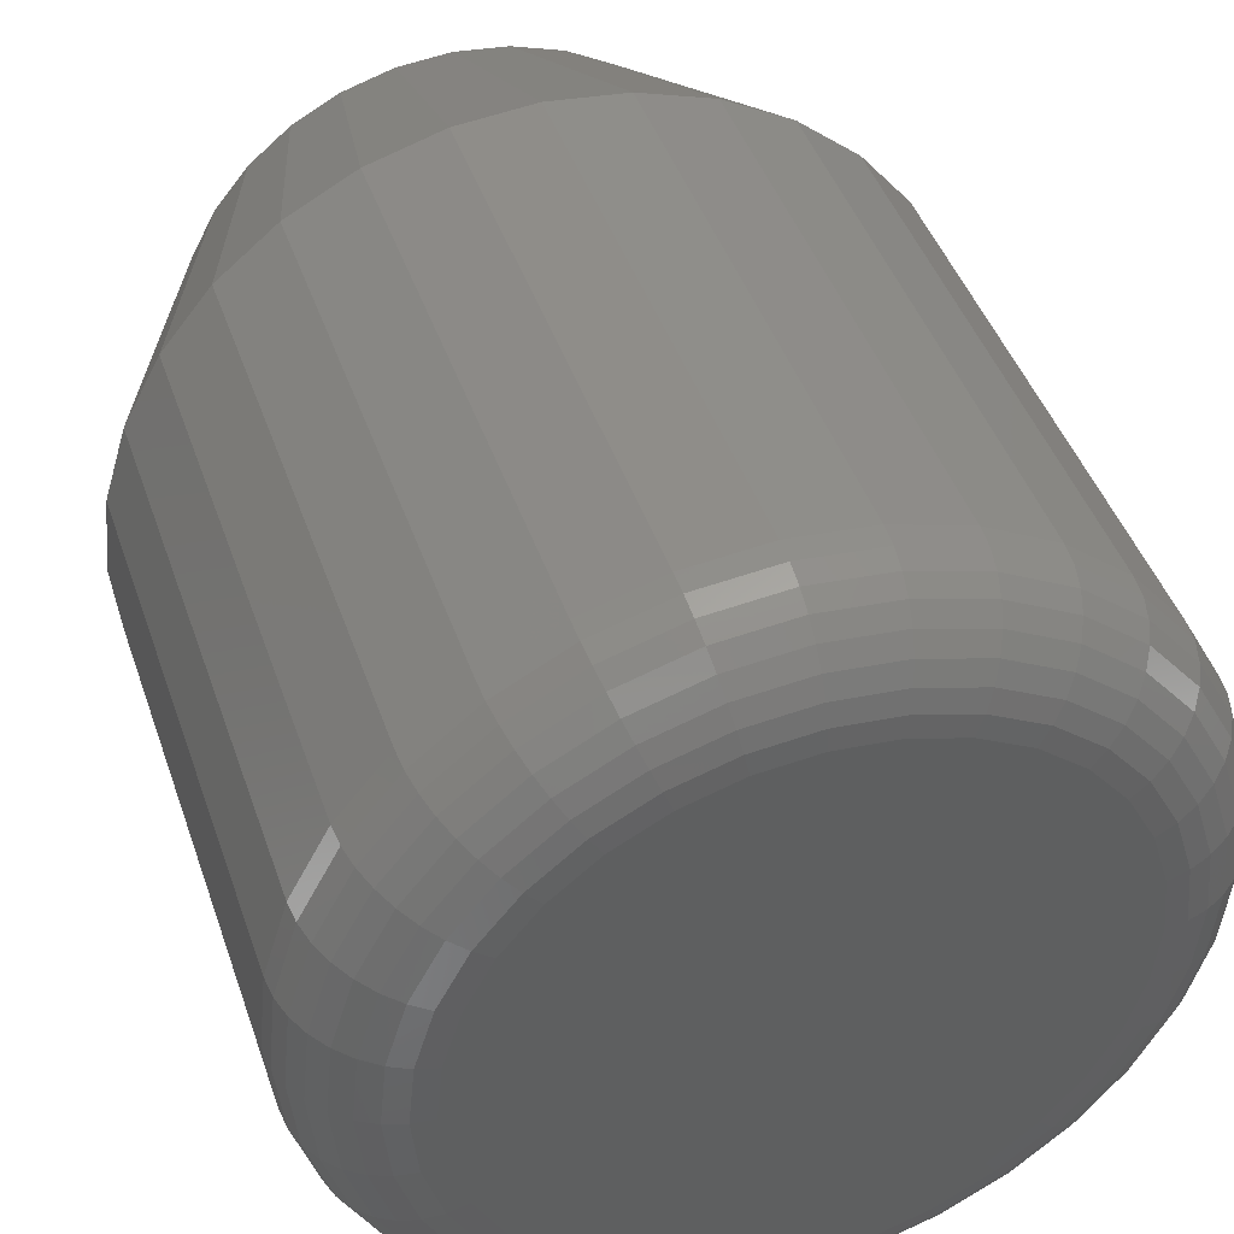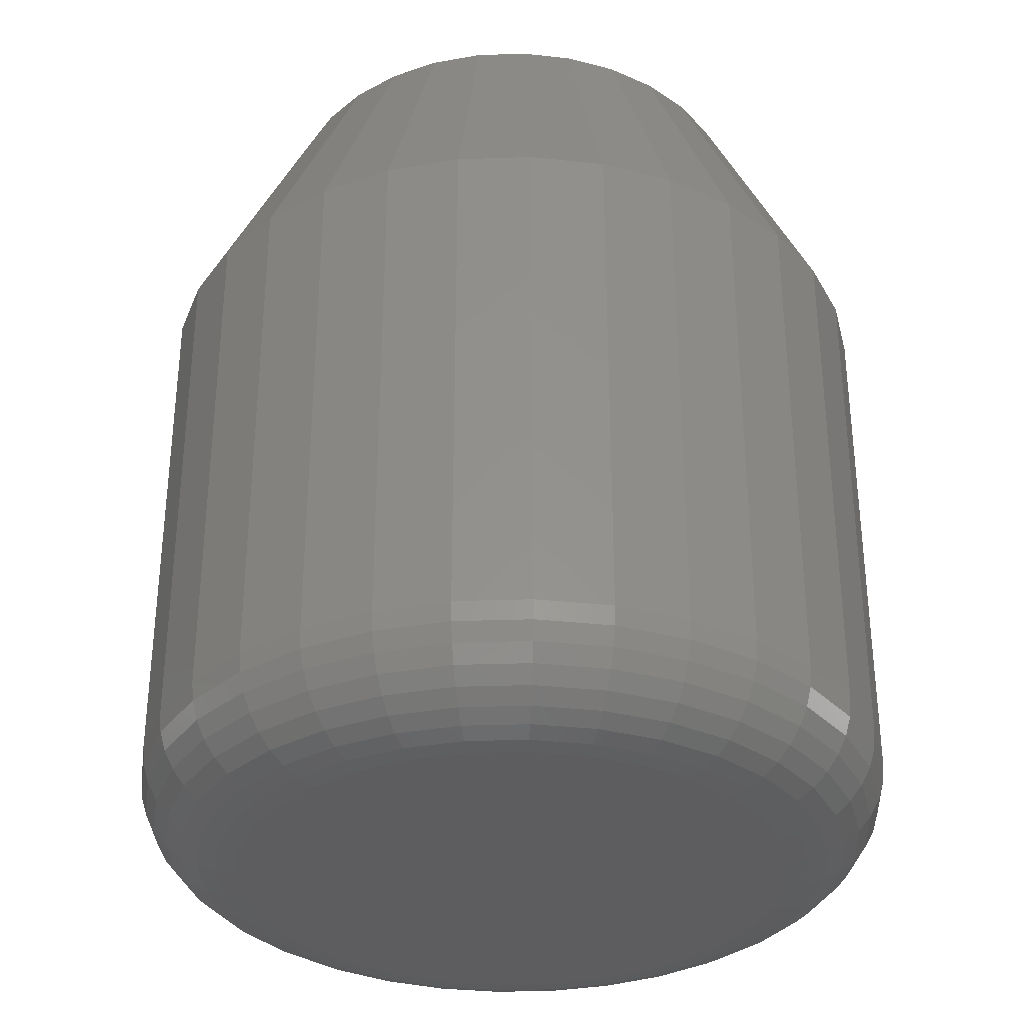
<metadata>
{"format":"stl","ext":"stl","renderer":"f3d","projection":"perspective","resolution":1024,"background":"white","views":[{"elev":43.7,"azim":-18.3,"up":"+Z"},{"elev":-33.1,"azim":-59.2,"up":"+Y"}]}
</metadata>
<code>
# stl→obj: 352 verts, 700 faces
v 0.3203 -0.2188 0.004112
v 0.3203 -0.6641 0.004112
v 0.3141 -0.2188 -0.0587
v 0.3141 -0.6641 -0.0587
v 0.2958 -0.2188 -0.1191
v 0.2958 -0.6641 -0.1191
v 0.2661 -0.2188 -0.1748
v 0.2661 -0.6641 -0.1748
v 0.226 -0.2188 -0.2235
v 0.226 -0.6641 -0.2235
v 0.1772 -0.2188 -0.2636
v 0.1772 -0.6641 -0.2636
v 0.1216 -0.2188 -0.2933
v 0.1216 -0.6641 -0.2933
v 0.06117 -0.2188 -0.3117
v 0.06117 -0.6641 -0.3117
v -0.001645 -0.2188 -0.3178
v -0.001645 -0.6641 -0.3178
v -0.06446 -0.2188 -0.3117
v -0.06446 -0.6641 -0.3117
v -0.1249 -0.2188 -0.2933
v -0.1249 -0.6641 -0.2933
v -0.1805 -0.2188 -0.2636
v -0.1805 -0.6641 -0.2636
v -0.2293 -0.2188 -0.2235
v -0.2293 -0.6641 -0.2235
v -0.2693 -0.2188 -0.1748
v -0.2693 -0.6641 -0.1748
v -0.2991 -0.2188 -0.1191
v -0.2991 -0.6641 -0.1191
v -0.3174 -0.2188 -0.0587
v -0.3174 -0.6641 -0.0587
v -0.3236 -0.2188 0.004112
v -0.3236 -0.6641 0.004112
v -0.3174 -0.2188 0.06692
v -0.3174 -0.6641 0.06692
v -0.2991 -0.2188 0.1273
v -0.2991 -0.6641 0.1273
v -0.2693 -0.2188 0.183
v -0.2693 -0.6641 0.183
v -0.2293 -0.2188 0.2318
v -0.2293 -0.6641 0.2318
v -0.1805 -0.2188 0.2718
v -0.1805 -0.6641 0.2718
v -0.1249 -0.2188 0.3016
v -0.1249 -0.6641 0.3016
v -0.06446 -0.2188 0.3199
v -0.06446 -0.6641 0.3199
v -0.001645 -0.2188 0.3261
v -0.001645 -0.6641 0.3261
v 0.06117 -0.2188 0.3199
v 0.06117 -0.6641 0.3199
v 0.1216 -0.2188 0.3016
v 0.1216 -0.6641 0.3016
v 0.1772 -0.2188 0.2718
v 0.1772 -0.6641 0.2718
v 0.226 -0.2188 0.2318
v 0.226 -0.6641 0.2318
v 0.2661 -0.2188 0.183
v 0.2661 -0.6641 0.183
v 0.2958 -0.2188 0.1273
v 0.2958 -0.6641 0.1273
v 0.3141 -0.2188 0.06692
v 0.3141 -0.6641 0.06692
v -0.001644 9.728e-17 0.2245
v 0.04135 1.018e-16 0.2203
v -0.04464 9.227e-17 0.2203
v -0.08599 8.699e-17 0.2077
v 0.0827 1.057e-16 0.2077
v 0.04135 7.782e-17 -0.212
v -0.04464 6.827e-17 -0.212
v 0.0827 8.311e-17 -0.1995
v -0.001645 7.281e-17 -0.2163
v -0.08599 6.438e-17 -0.1995
v -0.1241 6.128e-17 -0.1791
v 0.1208 8.847e-17 -0.1791
v -0.1575 5.909e-17 -0.1517
v 0.1542 9.37e-17 -0.1517
v -0.1849 5.791e-17 -0.1183
v 0.1816 9.86e-17 -0.1183
v -0.2053 5.776e-17 -0.08023
v 0.202 1.03e-16 -0.08023
v -0.2178 5.866e-17 -0.03889
v 0.2145 1.067e-16 -0.03889
v -0.222 6.058e-17 0.004112
v 0.2188 1.095e-16 0.004112
v -0.2178 6.344e-17 0.04711
v 0.2145 1.114e-16 0.04711
v -0.2053 6.712e-17 0.08845
v 0.202 1.123e-16 0.08845
v -0.1849 7.15e-17 0.1266
v 0.1816 1.122e-16 0.1266
v -0.1575 7.64e-17 0.16
v 0.1542 1.11e-16 0.16
v -0.1241 8.163e-17 0.1874
v 0.1208 1.088e-16 0.1874
v -0.04769 -0.75 0.2356
v 0.0444 -0.75 0.2356
v -0.001645 -0.75 0.2401
v -0.09197 -0.75 0.2222
v 0.08868 -0.75 0.2222
v 0.08868 -0.75 -0.2139
v -0.04769 -0.75 -0.2274
v 0.0444 -0.75 -0.2274
v -0.001645 -0.75 -0.2319
v 0.1295 -0.75 0.2004
v -0.1328 -0.75 0.2004
v 0.1652 -0.75 0.171
v -0.1685 -0.75 0.171
v 0.1946 -0.75 0.1352
v -0.1979 -0.75 0.1352
v 0.2164 -0.75 0.09443
v -0.2197 -0.75 0.09443
v 0.2298 -0.75 0.05016
v -0.2331 -0.75 0.05016
v 0.2344 -0.75 0.004112
v -0.2377 -0.75 0.004112
v 0.2298 -0.75 -0.04193
v -0.2331 -0.75 -0.04193
v 0.2164 -0.75 -0.08621
v -0.2197 -0.75 -0.08621
v 0.1946 -0.75 -0.127
v -0.1979 -0.75 -0.127
v 0.1652 -0.75 -0.1628
v -0.1685 -0.75 -0.1628
v 0.1295 -0.75 -0.1921
v -0.1328 -0.75 -0.1921
v -0.09197 -0.75 -0.2139
v 0.2511 -0.7483 0.004112
v 0.2463 -0.7483 -0.0452
v 0.2673 -0.7435 0.004112
v 0.2621 -0.7435 -0.04835
v 0.2821 -0.7355 0.004112
v 0.2767 -0.7355 -0.05125
v 0.2951 -0.7248 0.004112
v 0.2894 -0.7248 -0.05379
v 0.3058 -0.7118 0.004112
v 0.2999 -0.7118 -0.05587
v 0.3138 -0.6969 0.004112
v 0.3077 -0.6969 -0.05742
v 0.3187 -0.6808 0.004112
v 0.3125 -0.6808 -0.05838
v -0.2496 -0.7483 -0.0452
v -0.2544 -0.7483 0.004112
v -0.2654 -0.7435 -0.04835
v -0.2706 -0.7435 0.004112
v -0.28 -0.7355 -0.05125
v -0.2854 -0.7355 0.004112
v -0.2927 -0.7248 -0.05379
v -0.2984 -0.7248 0.004112
v -0.3032 -0.7118 -0.05587
v -0.3091 -0.7118 0.004112
v -0.311 -0.6969 -0.05742
v -0.3171 -0.6969 0.004112
v -0.3158 -0.6808 -0.05838
v -0.322 -0.6808 0.004112
v -0.2352 -0.7483 -0.09262
v -0.2501 -0.7435 -0.09879
v -0.2638 -0.7355 -0.1045
v -0.2758 -0.7248 -0.1095
v -0.2857 -0.7118 -0.1136
v -0.2931 -0.6969 -0.1166
v -0.2976 -0.6808 -0.1185
v -0.2118 -0.7483 -0.1363
v -0.2252 -0.7435 -0.1453
v -0.2376 -0.7355 -0.1535
v -0.2484 -0.7248 -0.1608
v -0.2573 -0.7118 -0.1667
v -0.2639 -0.6969 -0.1711
v -0.268 -0.6808 -0.1738
v -0.1804 -0.7483 -0.1746
v -0.1918 -0.7435 -0.186
v -0.2023 -0.7355 -0.1965
v -0.2115 -0.7248 -0.2057
v -0.2191 -0.7118 -0.2133
v -0.2247 -0.6969 -0.2189
v -0.2281 -0.6808 -0.2224
v -0.1421 -0.7483 -0.2061
v -0.151 -0.7435 -0.2195
v -0.1593 -0.7355 -0.2318
v -0.1665 -0.7248 -0.2427
v -0.1725 -0.7118 -0.2515
v -0.1769 -0.6969 -0.2581
v -0.1796 -0.6808 -0.2622
v -0.09838 -0.7483 -0.2294
v -0.1046 -0.7435 -0.2443
v -0.1102 -0.7355 -0.2581
v -0.1152 -0.7248 -0.2701
v -0.1193 -0.7118 -0.28
v -0.1223 -0.6969 -0.2873
v -0.1242 -0.6808 -0.2918
v -0.05096 -0.7483 -0.2438
v -0.05411 -0.7435 -0.2596
v -0.057 -0.7355 -0.2742
v -0.05954 -0.7248 -0.287
v -0.06163 -0.7118 -0.2975
v -0.06318 -0.6969 -0.3052
v -0.06413 -0.6808 -0.31
v -0.001645 -0.7483 -0.2487
v -0.001645 -0.7435 -0.2648
v -0.001645 -0.7355 -0.2797
v -0.001645 -0.7248 -0.2927
v -0.001645 -0.7118 -0.3034
v -0.001645 -0.6969 -0.3113
v -0.001645 -0.6808 -0.3162
v 0.04767 -0.7483 -0.2438
v 0.05082 -0.7435 -0.2596
v 0.05371 -0.7355 -0.2742
v 0.05626 -0.7248 -0.287
v 0.05834 -0.7118 -0.2975
v 0.05989 -0.6969 -0.3052
v 0.06084 -0.6808 -0.31
v 0.09509 -0.7483 -0.2294
v 0.1013 -0.7435 -0.2443
v 0.1069 -0.7355 -0.2581
v 0.1119 -0.7248 -0.2701
v 0.116 -0.7118 -0.28
v 0.1191 -0.6969 -0.2873
v 0.1209 -0.6808 -0.2918
v 0.1388 -0.7483 -0.2061
v 0.1478 -0.7435 -0.2195
v 0.156 -0.7355 -0.2318
v 0.1632 -0.7248 -0.2427
v 0.1692 -0.7118 -0.2515
v 0.1736 -0.6969 -0.2581
v 0.1763 -0.6808 -0.2622
v 0.1771 -0.7483 -0.1746
v 0.1885 -0.7435 -0.186
v 0.199 -0.7355 -0.1965
v 0.2082 -0.7248 -0.2057
v 0.2158 -0.7118 -0.2133
v 0.2214 -0.6969 -0.2189
v 0.2248 -0.6808 -0.2224
v 0.2085 -0.7483 -0.1363
v 0.2219 -0.7435 -0.1453
v 0.2343 -0.7355 -0.1535
v 0.2451 -0.7248 -0.1608
v 0.254 -0.7118 -0.1667
v 0.2606 -0.6969 -0.1711
v 0.2647 -0.6808 -0.1738
v 0.2319 -0.7483 -0.09262
v 0.2468 -0.7435 -0.09879
v 0.2605 -0.7355 -0.1045
v 0.2726 -0.7248 -0.1095
v 0.2824 -0.7118 -0.1136
v 0.2898 -0.6969 -0.1166
v 0.2943 -0.6808 -0.1185
v -0.2496 -0.7483 0.05343
v -0.2654 -0.7435 0.05657
v -0.28 -0.7355 0.05947
v -0.2927 -0.7248 0.06201
v -0.3032 -0.7118 0.0641
v -0.311 -0.6969 0.06565
v -0.3158 -0.6808 0.0666
v 0.2463 -0.7483 0.05343
v 0.2621 -0.7435 0.05657
v 0.2767 -0.7355 0.05947
v 0.2894 -0.7248 0.06201
v 0.2999 -0.7118 0.0641
v 0.3077 -0.6969 0.06565
v 0.3125 -0.6808 0.0666
v 0.2319 -0.7483 0.1008
v 0.2468 -0.7435 0.107
v 0.2605 -0.7355 0.1127
v 0.2726 -0.7248 0.1177
v 0.2824 -0.7118 0.1218
v 0.2898 -0.6969 0.1248
v 0.2943 -0.6808 0.1267
v 0.2085 -0.7483 0.1446
v 0.2219 -0.7435 0.1535
v 0.2343 -0.7355 0.1618
v 0.2451 -0.7248 0.169
v 0.254 -0.7118 0.1749
v 0.2606 -0.6969 0.1793
v 0.2647 -0.6808 0.1821
v 0.1771 -0.7483 0.1829
v 0.1885 -0.7435 0.1943
v 0.199 -0.7355 0.2048
v 0.2082 -0.7248 0.214
v 0.2158 -0.7118 0.2215
v 0.2214 -0.6969 0.2271
v 0.2248 -0.6808 0.2306
v 0.1388 -0.7483 0.2143
v 0.1478 -0.7435 0.2277
v 0.156 -0.7355 0.2401
v 0.1632 -0.7248 0.2509
v 0.1692 -0.7118 0.2598
v 0.1736 -0.6969 0.2664
v 0.1763 -0.6808 0.2704
v 0.09509 -0.7483 0.2377
v 0.1013 -0.7435 0.2525
v 0.1069 -0.7355 0.2663
v 0.1119 -0.7248 0.2783
v 0.116 -0.7118 0.2882
v 0.1191 -0.6969 0.2955
v 0.1209 -0.6808 0.3
v 0.04767 -0.7483 0.252
v 0.05082 -0.7435 0.2679
v 0.05371 -0.7355 0.2824
v 0.05626 -0.7248 0.2952
v 0.05834 -0.7118 0.3057
v 0.05989 -0.6969 0.3135
v 0.06084 -0.6808 0.3183
v -0.001645 -0.7483 0.2569
v -0.001645 -0.7435 0.273
v -0.001645 -0.7355 0.2879
v -0.001645 -0.7248 0.3009
v -0.001645 -0.7118 0.3116
v -0.001645 -0.6969 0.3195
v -0.001645 -0.6808 0.3244
v -0.05096 -0.7483 0.252
v -0.05411 -0.7435 0.2679
v -0.057 -0.7355 0.2824
v -0.05954 -0.7248 0.2952
v -0.06163 -0.7118 0.3057
v -0.06318 -0.6969 0.3135
v -0.06413 -0.6808 0.3183
v -0.09838 -0.7483 0.2377
v -0.1046 -0.7435 0.2525
v -0.1102 -0.7355 0.2663
v -0.1152 -0.7248 0.2783
v -0.1193 -0.7118 0.2882
v -0.1223 -0.6969 0.2955
v -0.1242 -0.6808 0.3
v -0.1421 -0.7483 0.2143
v -0.151 -0.7435 0.2277
v -0.1593 -0.7355 0.2401
v -0.1665 -0.7248 0.2509
v -0.1725 -0.7118 0.2598
v -0.1769 -0.6969 0.2664
v -0.1796 -0.6808 0.2704
v -0.1804 -0.7483 0.1829
v -0.1918 -0.7435 0.1943
v -0.2023 -0.7355 0.2048
v -0.2115 -0.7248 0.214
v -0.2191 -0.7118 0.2215
v -0.2247 -0.6969 0.2271
v -0.2281 -0.6808 0.2306
v -0.2118 -0.7483 0.1446
v -0.2252 -0.7435 0.1535
v -0.2376 -0.7355 0.1618
v -0.2484 -0.7248 0.169
v -0.2573 -0.7118 0.1749
v -0.2639 -0.6969 0.1793
v -0.268 -0.6808 0.1821
v -0.2352 -0.7483 0.1008
v -0.2501 -0.7435 0.107
v -0.2638 -0.7355 0.1127
v -0.2758 -0.7248 0.1177
v -0.2857 -0.7118 0.1218
v -0.2931 -0.6969 0.1248
v -0.2976 -0.6808 0.1267
f 1 2 3
f 3 2 4
f 3 4 5
f 5 4 6
f 5 6 7
f 7 6 8
f 7 8 9
f 9 8 10
f 9 10 11
f 11 10 12
f 11 12 13
f 13 12 14
f 13 14 15
f 15 14 16
f 15 16 17
f 17 16 18
f 17 18 19
f 19 18 20
f 19 20 21
f 21 20 22
f 21 22 23
f 23 22 24
f 23 24 25
f 25 24 26
f 25 26 27
f 27 26 28
f 27 28 29
f 29 28 30
f 29 30 31
f 31 30 32
f 31 32 33
f 33 32 34
f 33 34 35
f 35 34 36
f 35 36 37
f 37 36 38
f 37 38 39
f 39 38 40
f 39 40 41
f 41 40 42
f 41 42 43
f 43 42 44
f 43 44 45
f 45 44 46
f 45 46 47
f 47 46 48
f 47 48 49
f 49 48 50
f 49 50 51
f 51 50 52
f 51 52 53
f 53 52 54
f 53 54 55
f 55 54 56
f 55 56 57
f 57 56 58
f 57 58 59
f 59 58 60
f 59 60 61
f 61 60 62
f 61 62 63
f 63 62 64
f 63 64 1
f 1 64 2
f 65 66 67
f 68 67 66
f 69 68 66
f 70 71 72
f 73 71 70
f 71 74 72
f 72 74 75
f 72 75 76
f 76 75 77
f 76 77 78
f 78 77 79
f 78 79 80
f 80 79 81
f 80 81 82
f 82 81 83
f 82 83 84
f 84 83 85
f 84 85 86
f 86 85 87
f 86 87 88
f 88 87 89
f 88 89 90
f 90 89 91
f 90 91 92
f 92 91 93
f 92 93 94
f 94 93 95
f 94 95 96
f 96 95 68
f 96 68 69
f 85 33 87
f 87 33 35
f 87 35 89
f 89 35 37
f 89 37 91
f 91 37 39
f 91 39 93
f 93 39 41
f 93 41 95
f 95 41 43
f 95 43 68
f 68 43 45
f 68 45 67
f 67 45 47
f 67 47 65
f 65 47 49
f 65 49 66
f 66 49 51
f 66 51 69
f 69 51 53
f 69 53 96
f 96 53 55
f 96 55 94
f 94 55 57
f 94 57 92
f 92 57 59
f 92 59 90
f 90 59 61
f 90 61 88
f 88 61 63
f 88 63 86
f 86 63 1
f 86 1 84
f 84 1 3
f 84 3 82
f 82 3 5
f 82 5 80
f 80 5 7
f 80 7 78
f 78 7 9
f 78 9 76
f 76 9 11
f 76 11 72
f 72 11 13
f 72 13 70
f 70 13 15
f 70 15 73
f 73 15 17
f 73 17 71
f 71 17 19
f 71 19 74
f 74 19 21
f 74 21 75
f 75 21 23
f 75 23 77
f 77 23 25
f 77 25 79
f 79 25 27
f 79 27 81
f 81 27 29
f 81 29 83
f 83 29 31
f 83 31 85
f 85 31 33
f 97 98 99
f 98 97 100
f 98 100 101
f 102 103 104
f 104 103 105
f 101 100 106
f 106 100 107
f 106 107 108
f 108 107 109
f 108 109 110
f 110 109 111
f 110 111 112
f 112 111 113
f 112 113 114
f 114 113 115
f 114 115 116
f 116 115 117
f 116 117 118
f 118 117 119
f 118 119 120
f 120 119 121
f 120 121 122
f 122 121 123
f 122 123 124
f 124 123 125
f 124 125 126
f 126 125 127
f 126 127 102
f 102 127 128
f 102 128 103
f 116 118 129
f 129 118 130
f 129 130 131
f 131 130 132
f 131 132 133
f 133 132 134
f 133 134 135
f 135 134 136
f 135 136 137
f 137 136 138
f 137 138 139
f 139 138 140
f 139 140 141
f 141 140 142
f 141 142 2
f 2 142 4
f 119 117 143
f 143 117 144
f 143 144 145
f 145 144 146
f 145 146 147
f 147 146 148
f 147 148 149
f 149 148 150
f 149 150 151
f 151 150 152
f 151 152 153
f 153 152 154
f 153 154 155
f 155 154 156
f 155 156 32
f 32 156 34
f 121 119 157
f 157 119 143
f 157 143 158
f 158 143 145
f 158 145 159
f 159 145 147
f 159 147 160
f 160 147 149
f 160 149 161
f 161 149 151
f 161 151 162
f 162 151 153
f 162 153 163
f 163 153 155
f 163 155 30
f 30 155 32
f 123 121 164
f 164 121 157
f 164 157 165
f 165 157 158
f 165 158 166
f 166 158 159
f 166 159 167
f 167 159 160
f 167 160 168
f 168 160 161
f 168 161 169
f 169 161 162
f 169 162 170
f 170 162 163
f 170 163 28
f 28 163 30
f 125 123 171
f 171 123 164
f 171 164 172
f 172 164 165
f 172 165 173
f 173 165 166
f 173 166 174
f 174 166 167
f 174 167 175
f 175 167 168
f 175 168 176
f 176 168 169
f 176 169 177
f 177 169 170
f 177 170 26
f 26 170 28
f 127 125 178
f 178 125 171
f 178 171 179
f 179 171 172
f 179 172 180
f 180 172 173
f 180 173 181
f 181 173 174
f 181 174 182
f 182 174 175
f 182 175 183
f 183 175 176
f 183 176 184
f 184 176 177
f 184 177 24
f 24 177 26
f 128 127 185
f 185 127 178
f 185 178 186
f 186 178 179
f 186 179 187
f 187 179 180
f 187 180 188
f 188 180 181
f 188 181 189
f 189 181 182
f 189 182 190
f 190 182 183
f 190 183 191
f 191 183 184
f 191 184 22
f 22 184 24
f 103 128 192
f 192 128 185
f 192 185 193
f 193 185 186
f 193 186 194
f 194 186 187
f 194 187 195
f 195 187 188
f 195 188 196
f 196 188 189
f 196 189 197
f 197 189 190
f 197 190 198
f 198 190 191
f 198 191 20
f 20 191 22
f 105 103 199
f 199 103 192
f 199 192 200
f 200 192 193
f 200 193 201
f 201 193 194
f 201 194 202
f 202 194 195
f 202 195 203
f 203 195 196
f 203 196 204
f 204 196 197
f 204 197 205
f 205 197 198
f 205 198 18
f 18 198 20
f 104 105 206
f 206 105 199
f 206 199 207
f 207 199 200
f 207 200 208
f 208 200 201
f 208 201 209
f 209 201 202
f 209 202 210
f 210 202 203
f 210 203 211
f 211 203 204
f 211 204 212
f 212 204 205
f 212 205 16
f 16 205 18
f 102 104 213
f 213 104 206
f 213 206 214
f 214 206 207
f 214 207 215
f 215 207 208
f 215 208 216
f 216 208 209
f 216 209 217
f 217 209 210
f 217 210 218
f 218 210 211
f 218 211 219
f 219 211 212
f 219 212 14
f 14 212 16
f 126 102 220
f 220 102 213
f 220 213 221
f 221 213 214
f 221 214 222
f 222 214 215
f 222 215 223
f 223 215 216
f 223 216 224
f 224 216 217
f 224 217 225
f 225 217 218
f 225 218 226
f 226 218 219
f 226 219 12
f 12 219 14
f 124 126 227
f 227 126 220
f 227 220 228
f 228 220 221
f 228 221 229
f 229 221 222
f 229 222 230
f 230 222 223
f 230 223 231
f 231 223 224
f 231 224 232
f 232 224 225
f 232 225 233
f 233 225 226
f 233 226 10
f 10 226 12
f 122 124 234
f 234 124 227
f 234 227 235
f 235 227 228
f 235 228 236
f 236 228 229
f 236 229 237
f 237 229 230
f 237 230 238
f 238 230 231
f 238 231 239
f 239 231 232
f 239 232 240
f 240 232 233
f 240 233 8
f 8 233 10
f 120 122 241
f 241 122 234
f 241 234 242
f 242 234 235
f 242 235 243
f 243 235 236
f 243 236 244
f 244 236 237
f 244 237 245
f 245 237 238
f 245 238 246
f 246 238 239
f 246 239 247
f 247 239 240
f 247 240 6
f 6 240 8
f 118 120 130
f 130 120 241
f 130 241 132
f 132 241 242
f 132 242 134
f 134 242 243
f 134 243 136
f 136 243 244
f 136 244 138
f 138 244 245
f 138 245 140
f 140 245 246
f 140 246 142
f 142 246 247
f 142 247 4
f 4 247 6
f 117 115 144
f 144 115 248
f 144 248 146
f 146 248 249
f 146 249 148
f 148 249 250
f 148 250 150
f 150 250 251
f 150 251 152
f 152 251 252
f 152 252 154
f 154 252 253
f 154 253 156
f 156 253 254
f 156 254 34
f 34 254 36
f 114 116 255
f 255 116 129
f 255 129 256
f 256 129 131
f 256 131 257
f 257 131 133
f 257 133 258
f 258 133 135
f 258 135 259
f 259 135 137
f 259 137 260
f 260 137 139
f 260 139 261
f 261 139 141
f 261 141 64
f 64 141 2
f 112 114 262
f 262 114 255
f 262 255 263
f 263 255 256
f 263 256 264
f 264 256 257
f 264 257 265
f 265 257 258
f 265 258 266
f 266 258 259
f 266 259 267
f 267 259 260
f 267 260 268
f 268 260 261
f 268 261 62
f 62 261 64
f 110 112 269
f 269 112 262
f 269 262 270
f 270 262 263
f 270 263 271
f 271 263 264
f 271 264 272
f 272 264 265
f 272 265 273
f 273 265 266
f 273 266 274
f 274 266 267
f 274 267 275
f 275 267 268
f 275 268 60
f 60 268 62
f 108 110 276
f 276 110 269
f 276 269 277
f 277 269 270
f 277 270 278
f 278 270 271
f 278 271 279
f 279 271 272
f 279 272 280
f 280 272 273
f 280 273 281
f 281 273 274
f 281 274 282
f 282 274 275
f 282 275 58
f 58 275 60
f 106 108 283
f 283 108 276
f 283 276 284
f 284 276 277
f 284 277 285
f 285 277 278
f 285 278 286
f 286 278 279
f 286 279 287
f 287 279 280
f 287 280 288
f 288 280 281
f 288 281 289
f 289 281 282
f 289 282 56
f 56 282 58
f 101 106 290
f 290 106 283
f 290 283 291
f 291 283 284
f 291 284 292
f 292 284 285
f 292 285 293
f 293 285 286
f 293 286 294
f 294 286 287
f 294 287 295
f 295 287 288
f 295 288 296
f 296 288 289
f 296 289 54
f 54 289 56
f 98 101 297
f 297 101 290
f 297 290 298
f 298 290 291
f 298 291 299
f 299 291 292
f 299 292 300
f 300 292 293
f 300 293 301
f 301 293 294
f 301 294 302
f 302 294 295
f 302 295 303
f 303 295 296
f 303 296 52
f 52 296 54
f 99 98 304
f 304 98 297
f 304 297 305
f 305 297 298
f 305 298 306
f 306 298 299
f 306 299 307
f 307 299 300
f 307 300 308
f 308 300 301
f 308 301 309
f 309 301 302
f 309 302 310
f 310 302 303
f 310 303 50
f 50 303 52
f 97 99 311
f 311 99 304
f 311 304 312
f 312 304 305
f 312 305 313
f 313 305 306
f 313 306 314
f 314 306 307
f 314 307 315
f 315 307 308
f 315 308 316
f 316 308 309
f 316 309 317
f 317 309 310
f 317 310 48
f 48 310 50
f 100 97 318
f 318 97 311
f 318 311 319
f 319 311 312
f 319 312 320
f 320 312 313
f 320 313 321
f 321 313 314
f 321 314 322
f 322 314 315
f 322 315 323
f 323 315 316
f 323 316 324
f 324 316 317
f 324 317 46
f 46 317 48
f 107 100 325
f 325 100 318
f 325 318 326
f 326 318 319
f 326 319 327
f 327 319 320
f 327 320 328
f 328 320 321
f 328 321 329
f 329 321 322
f 329 322 330
f 330 322 323
f 330 323 331
f 331 323 324
f 331 324 44
f 44 324 46
f 109 107 332
f 332 107 325
f 332 325 333
f 333 325 326
f 333 326 334
f 334 326 327
f 334 327 335
f 335 327 328
f 335 328 336
f 336 328 329
f 336 329 337
f 337 329 330
f 337 330 338
f 338 330 331
f 338 331 42
f 42 331 44
f 111 109 339
f 339 109 332
f 339 332 340
f 340 332 333
f 340 333 341
f 341 333 334
f 341 334 342
f 342 334 335
f 342 335 343
f 343 335 336
f 343 336 344
f 344 336 337
f 344 337 345
f 345 337 338
f 345 338 40
f 40 338 42
f 113 111 346
f 346 111 339
f 346 339 347
f 347 339 340
f 347 340 348
f 348 340 341
f 348 341 349
f 349 341 342
f 349 342 350
f 350 342 343
f 350 343 351
f 351 343 344
f 351 344 352
f 352 344 345
f 352 345 38
f 38 345 40
f 115 113 248
f 248 113 346
f 248 346 249
f 249 346 347
f 249 347 250
f 250 347 348
f 250 348 251
f 251 348 349
f 251 349 252
f 252 349 350
f 252 350 253
f 253 350 351
f 253 351 254
f 254 351 352
f 254 352 36
f 36 352 38

</code>
